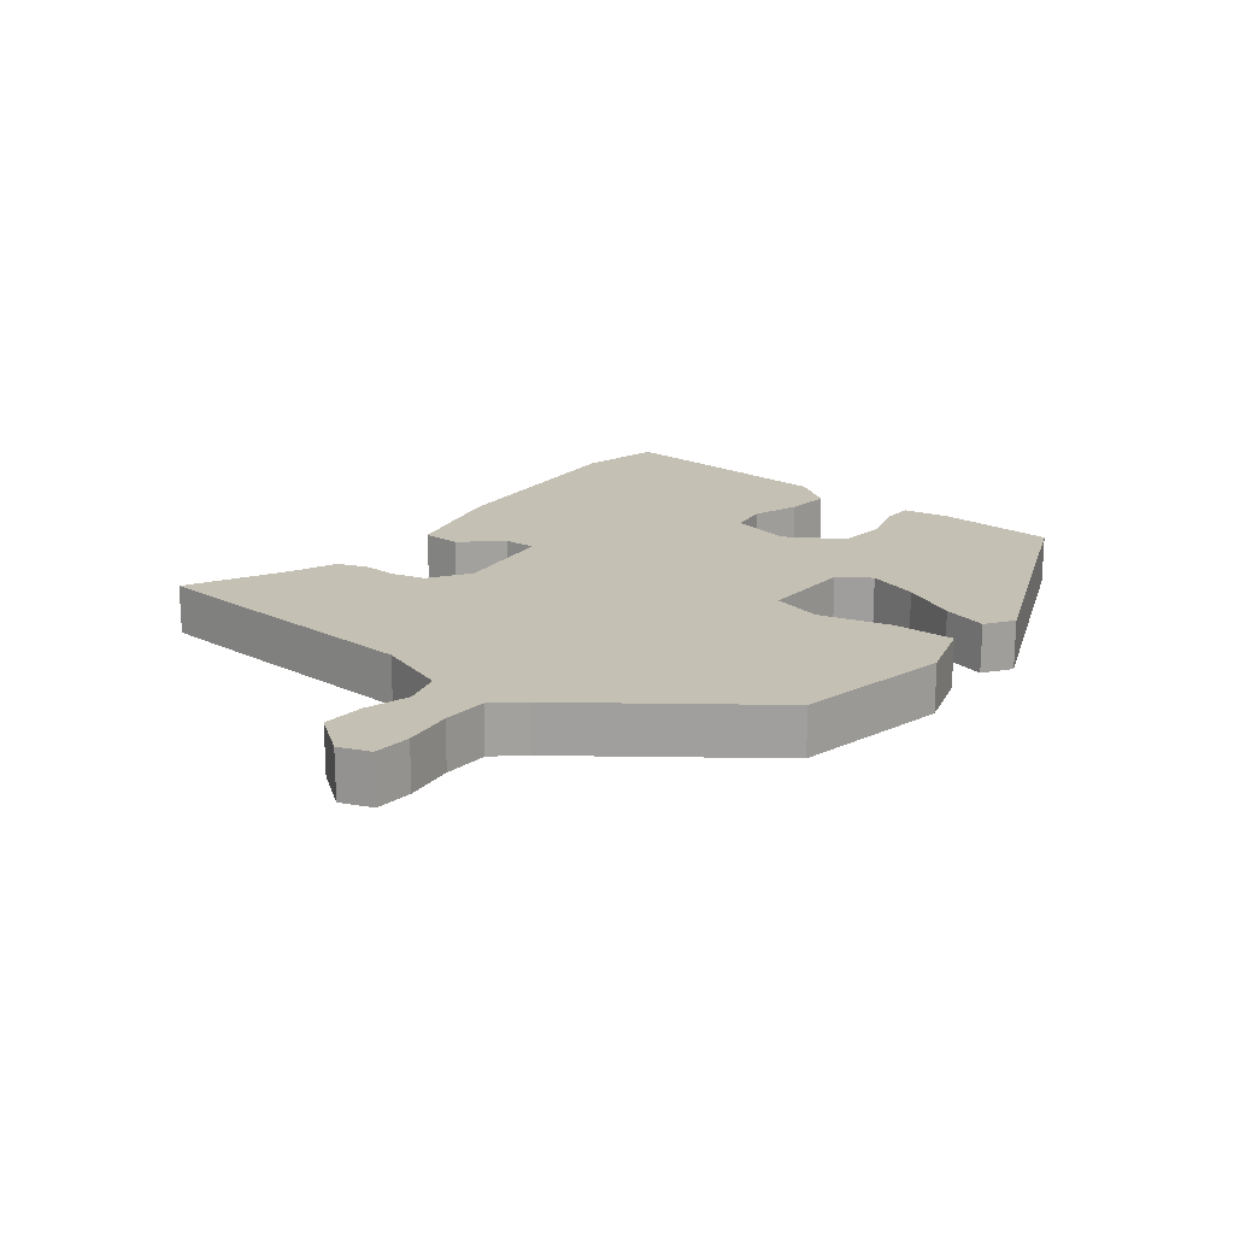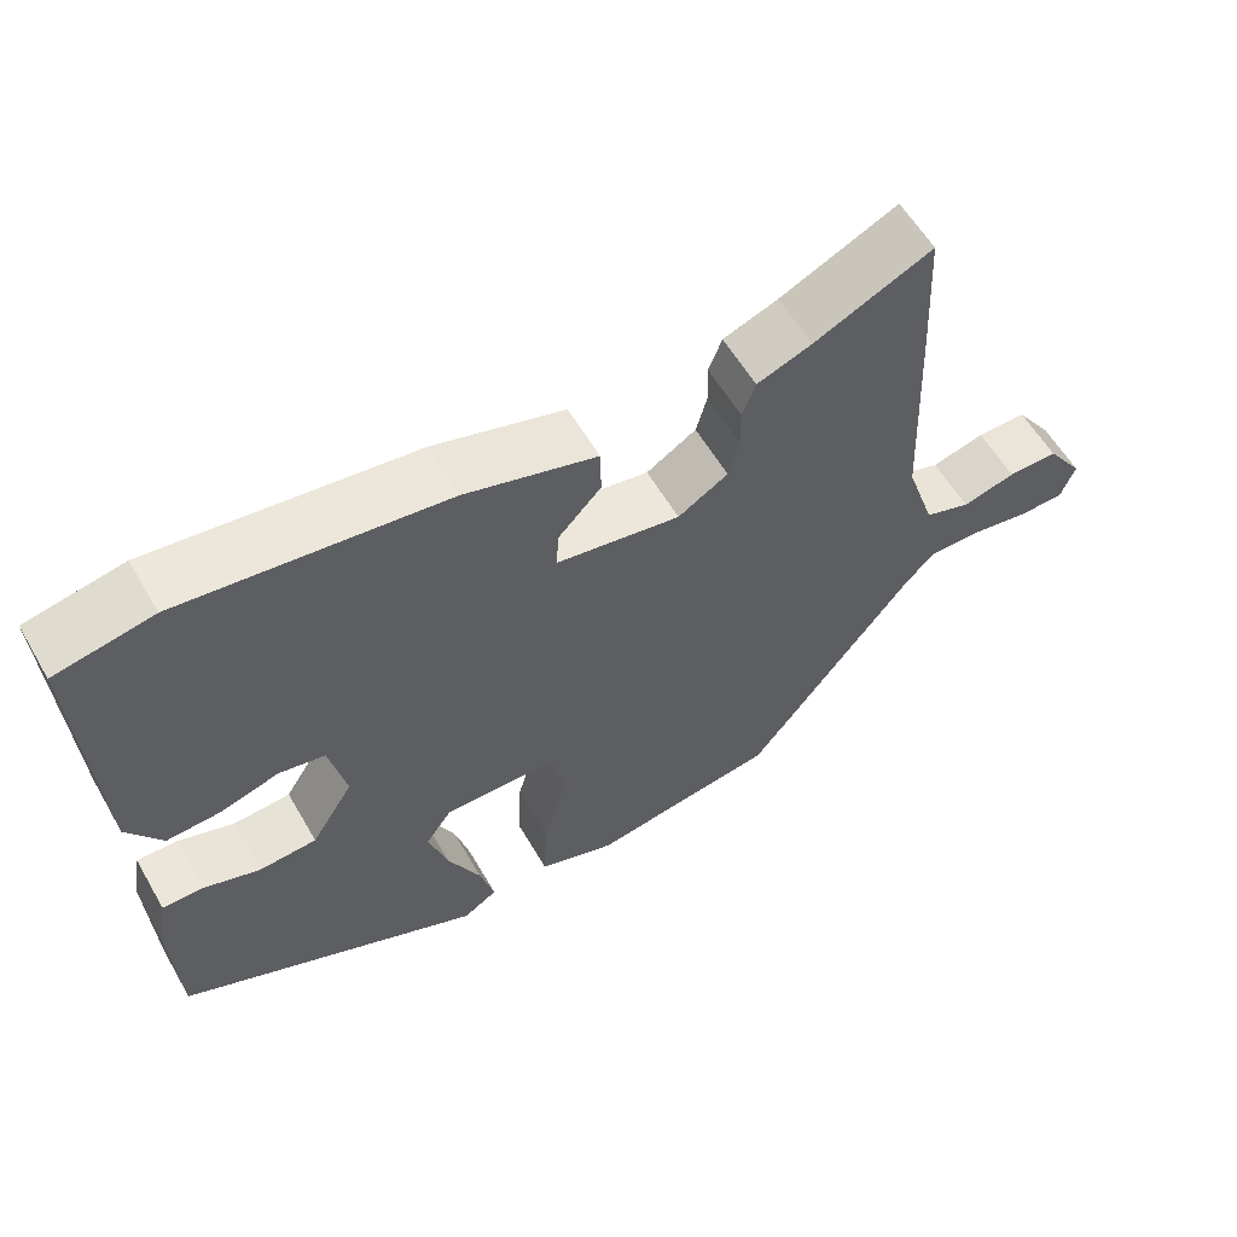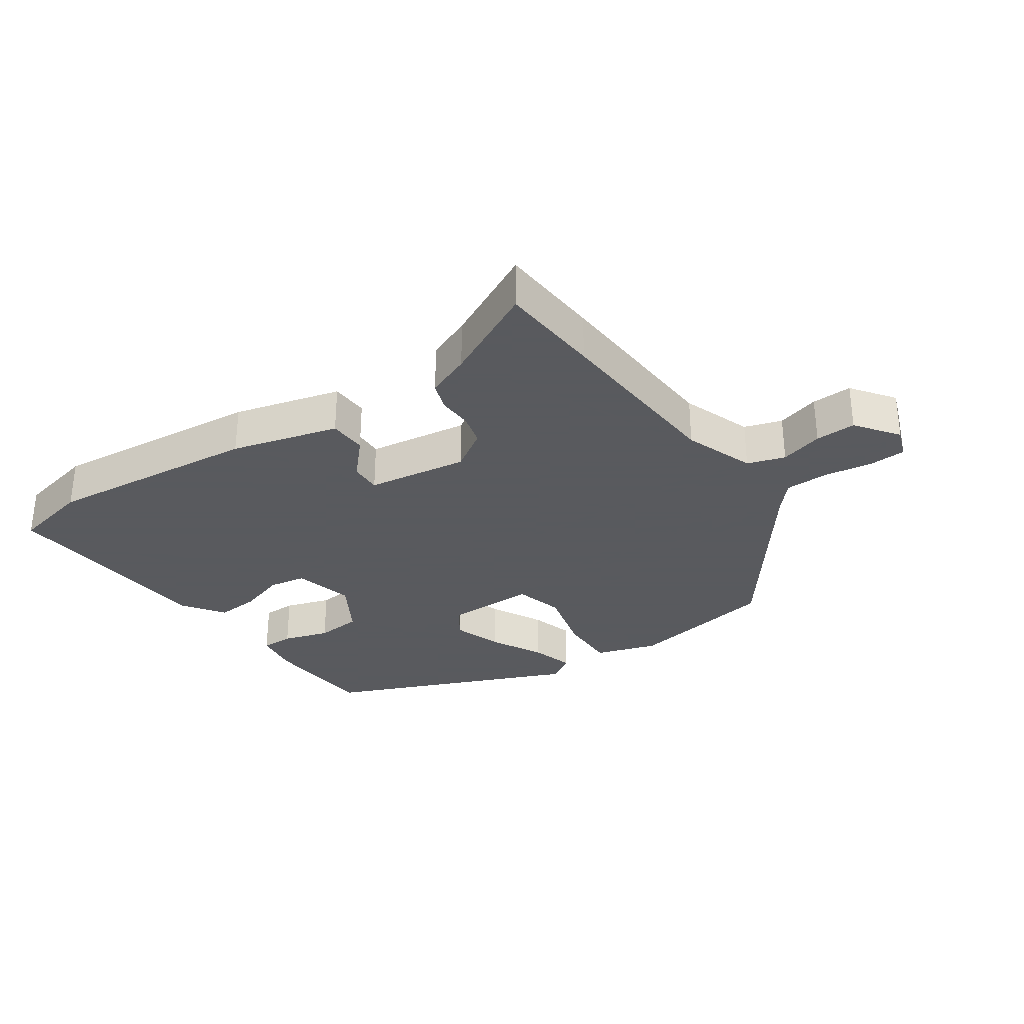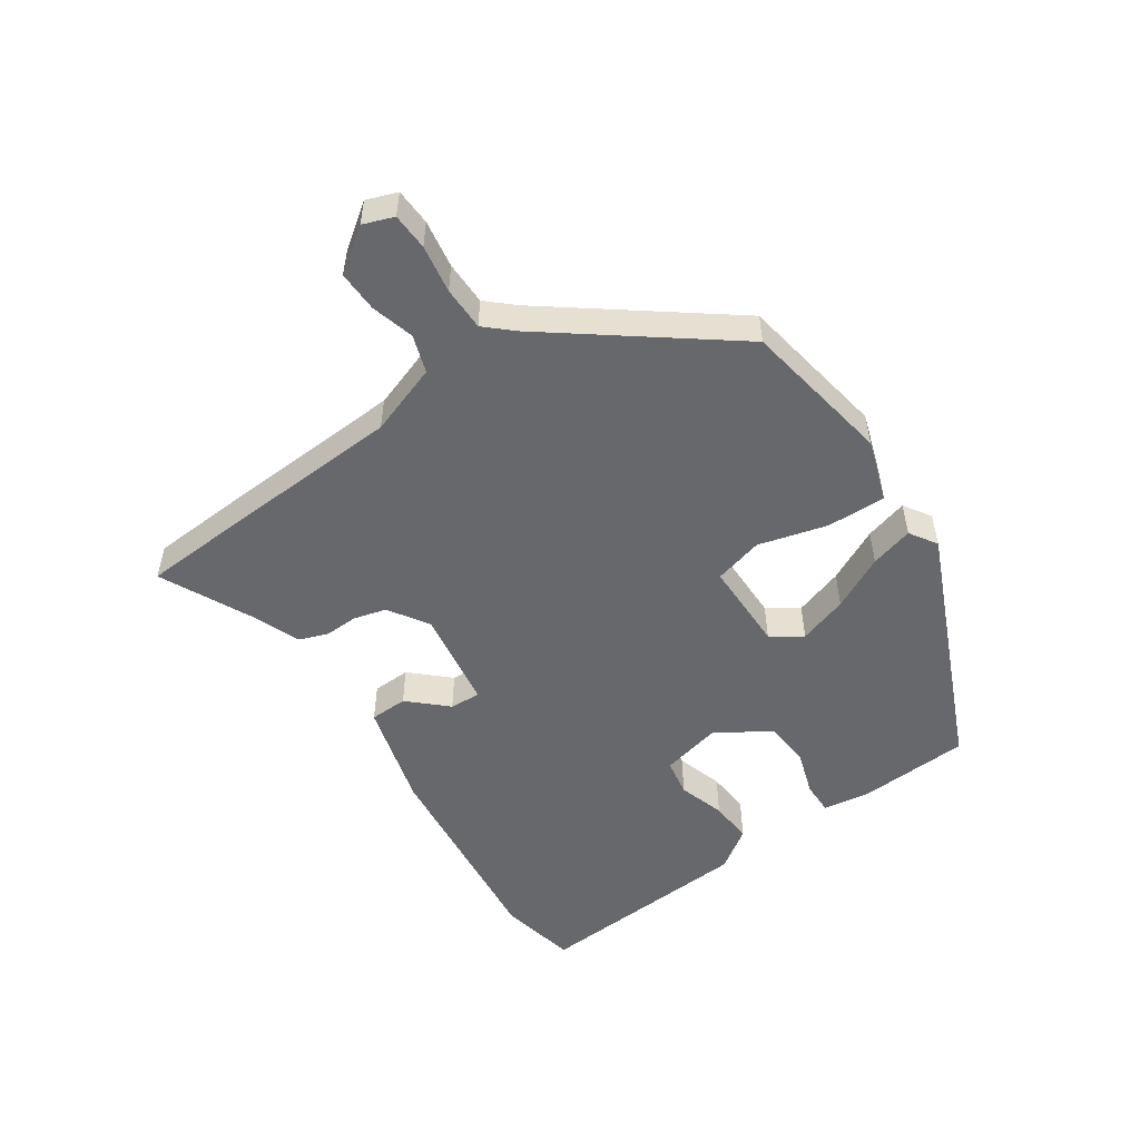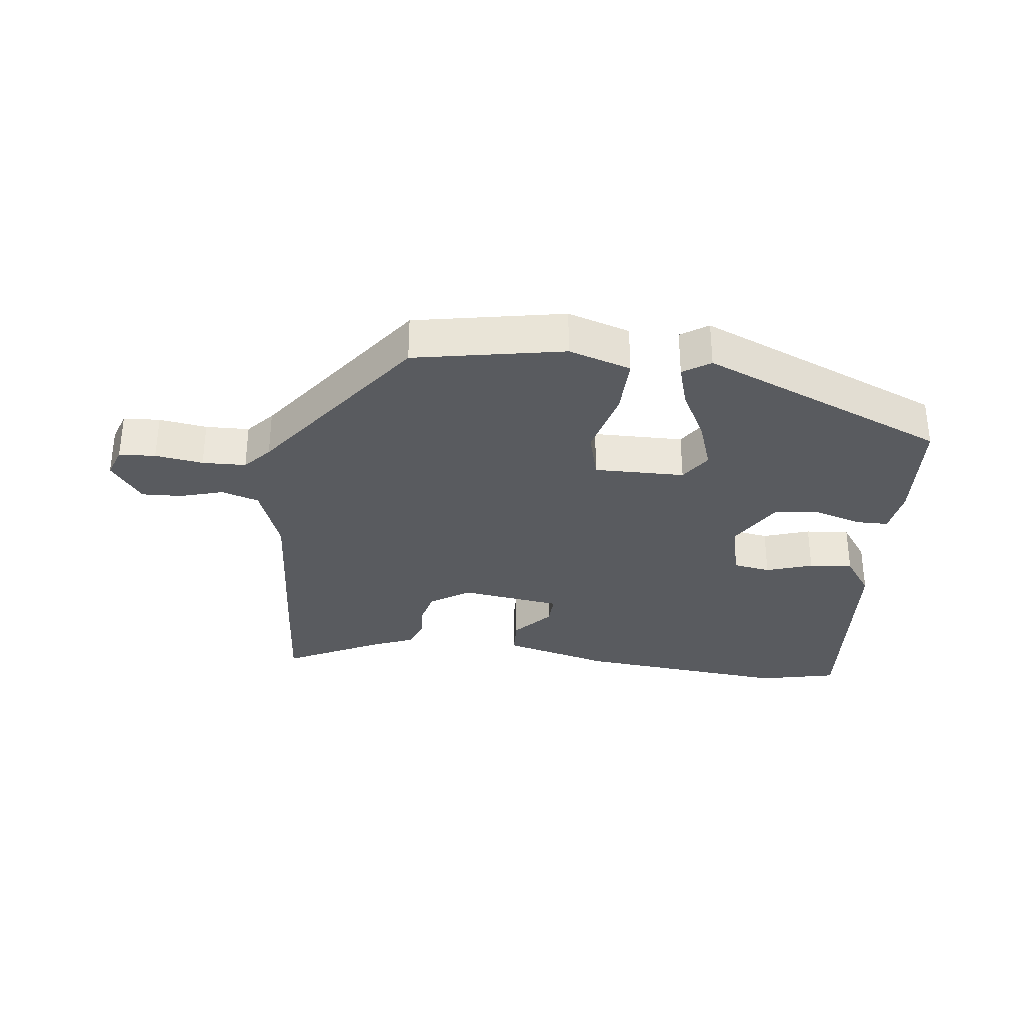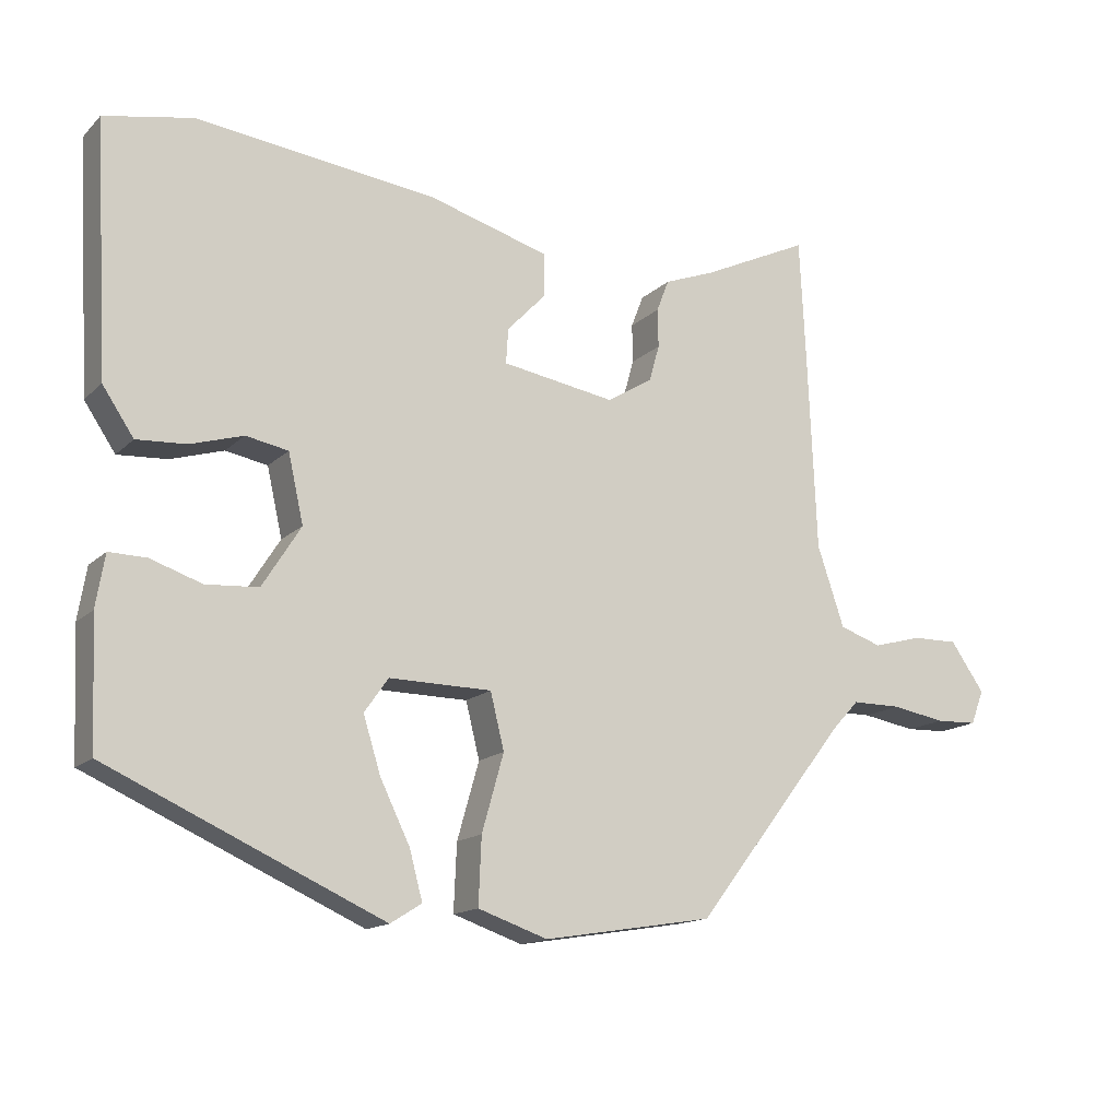
<metadata>
{"format":"obj","ext":"obj","renderer":"f3d","projection":"perspective","resolution":1024,"background":"white","views":[{"elev":18.3,"azim":129.5,"up":"+Y"},{"elev":58.4,"azim":-30.0,"up":"+Z"},{"elev":-31.2,"azim":35.8,"up":"+Y"},{"elev":-52.3,"azim":124.9,"up":"+Y"},{"elev":-32.3,"azim":174.6,"up":"+Y"},{"elev":-14.8,"azim":-28.3,"up":"+Z"}]}
</metadata>
<code>
v -0.53 0.07 0.494
v -0.408 0.07 0.518
v -0.077 0.07 0.478
v 0.088 0.07 0.43
v 0.089 0.07 0.371
v 0.035 0.07 0.314
v 0.032 0.07 0.266
v 0.188 0.07 0.24
v 0.251 0.07 0.279
v 0.265 0.07 0.329
v 0.264 0.07 0.382
v 0.281 0.07 0.426
v 0.35 0.07 0.452
v 0.499 0.07 0.522
v 0.507 0.07 0.362
v 0.519 0.07 0.079
v 0.556 0.07 -0.031
v 0.614 0.07 -0.051
v 0.681 0.07 -0.033
v 0.744 0.07 -0.032
v 0.791 0.07 -0.099
v 0.773 0.07 -0.146
v 0.716 0.07 -0.148
v 0.642 0.07 -0.135
v 0.574 0.07 -0.135
v 0.536 0.07 -0.176
v 0.328 0.07 -0.444
v 0.094 0.07 -0.482
v -0.002 0.07 -0.449
v 0.002 0.07 -0.357
v 0.032 0.07 -0.251
v 0.013 0.07 -0.174
v -0.128 0.07 -0.172
v -0.161 0.07 -0.219
v -0.137 0.07 -0.296
v -0.096 0.07 -0.38
v -0.078 0.07 -0.447
v -0.121 0.07 -0.474
v -0.499 0.07 -0.304
v -0.507 0.07 -0.129
v -0.495 0.07 -0.057
v -0.444 0.07 -0.058
v -0.373 0.07 -0.082
v -0.301 0.07 -0.077
v -0.248 0.07 0.007
v -0.269 0.07 0.101
v -0.327 0.07 0.112
v -0.4 0.07 0.09
v -0.468 0.07 0.086
v -0.511 0.07 0.15
v -0.53 0 0.494
v -0.408 0 0.518
v -0.077 0 0.478
v 0.088 0 0.43
v 0.089 0 0.371
v 0.035 0 0.314
v 0.032 0 0.266
v 0.188 0 0.24
v 0.251 0 0.279
v 0.265 0 0.329
v 0.264 0 0.382
v 0.281 0 0.426
v 0.35 0 0.452
v 0.499 0 0.522
v 0.507 0 0.362
v 0.519 0 0.079
v 0.556 0 -0.031
v 0.614 0 -0.051
v 0.681 0 -0.033
v 0.744 0 -0.032
v 0.791 0 -0.099
v 0.773 0 -0.146
v 0.716 0 -0.148
v 0.642 0 -0.135
v 0.574 0 -0.135
v 0.536 0 -0.176
v 0.328 0 -0.444
v 0.094 0 -0.482
v -0.002 0 -0.449
v 0.002 0 -0.357
v 0.032 0 -0.251
v 0.013 0 -0.174
v -0.128 0 -0.172
v -0.161 0 -0.219
v -0.137 0 -0.296
v -0.096 0 -0.38
v -0.078 0 -0.447
v -0.121 0 -0.474
v -0.499 0 -0.304
v -0.507 0 -0.129
v -0.495 0 -0.057
v -0.444 0 -0.058
v -0.373 0 -0.082
v -0.301 0 -0.077
v -0.248 0 0.007
v -0.269 0 0.101
v -0.327 0 0.112
v -0.4 0 0.09
v -0.468 0 0.086
v -0.511 0 0.15
f 47 48 49 50
f 46 47 50 1
f 40 41 42 43
f 40 43 44
f 39 40 44
f 38 39 44
f 35 36 37 38
f 34 35 38 44
f 33 34 44 45
f 28 29 30 31
f 26 27 28 31
f 25 26 31 32
f 21 22 23 24
f 21 24 25
f 18 19 20 21
f 18 21 25 32
f 13 14 15 16
f 13 16 17
f 10 11 12 13
f 9 10 13 17
f 8 9 17
f 7 8 17
f 3 4 5 6
f 3 6 7
f 46 1 2 3
f 46 3 7
f 45 46 7 17
f 32 33 45
f 17 18 32 45
f 100 99 98 97
f 51 100 97 96
f 93 92 91 90
f 94 93 90
f 94 90 89
f 94 89 88
f 88 87 86 85
f 94 88 85 84
f 95 94 84 83
f 81 80 79 78
f 81 78 77 76
f 82 81 76 75
f 74 73 72 71
f 75 74 71
f 71 70 69 68
f 82 75 71 68
f 66 65 64 63
f 67 66 63
f 63 62 61 60
f 67 63 60 59
f 67 59 58
f 67 58 57
f 56 55 54 53
f 57 56 53
f 53 52 51 96
f 57 53 96
f 67 57 96 95
f 95 83 82
f 95 82 68 67
f 1 51 52 2
f 2 52 53 3
f 3 53 54 4
f 4 54 55 5
f 5 55 56 6
f 6 56 57 7
f 7 57 58 8
f 8 58 59 9
f 9 59 60 10
f 10 60 61 11
f 11 61 62 12
f 12 62 63 13
f 13 63 64 14
f 14 64 65 15
f 15 65 66 16
f 16 66 67 17
f 17 67 68 18
f 18 68 69 19
f 19 69 70 20
f 20 70 71 21
f 21 71 72 22
f 22 72 73 23
f 23 73 74 24
f 24 74 75 25
f 25 75 76 26
f 26 76 77 27
f 27 77 78 28
f 28 78 79 29
f 29 79 80 30
f 30 80 81 31
f 31 81 82 32
f 32 82 83 33
f 33 83 84 34
f 34 84 85 35
f 35 85 86 36
f 36 86 87 37
f 37 87 88 38
f 38 88 89 39
f 39 89 90 40
f 40 90 91 41
f 41 91 92 42
f 42 92 93 43
f 43 93 94 44
f 44 94 95 45
f 45 95 96 46
f 46 96 97 47
f 47 97 98 48
f 48 98 99 49
f 49 99 100 50
f 50 100 51 1

</code>
